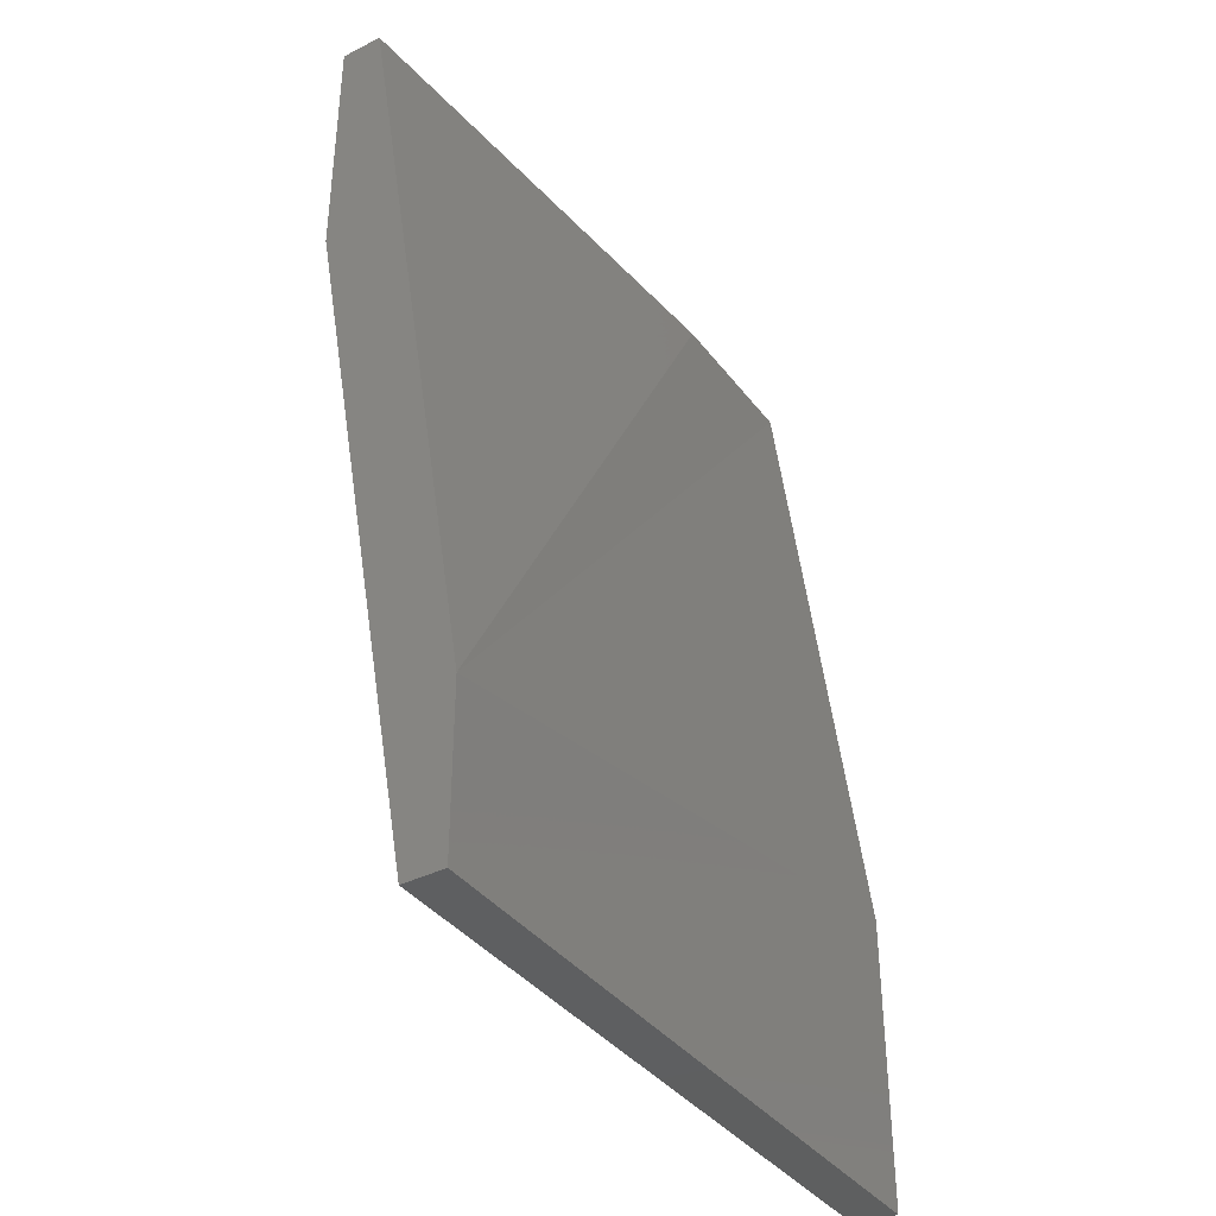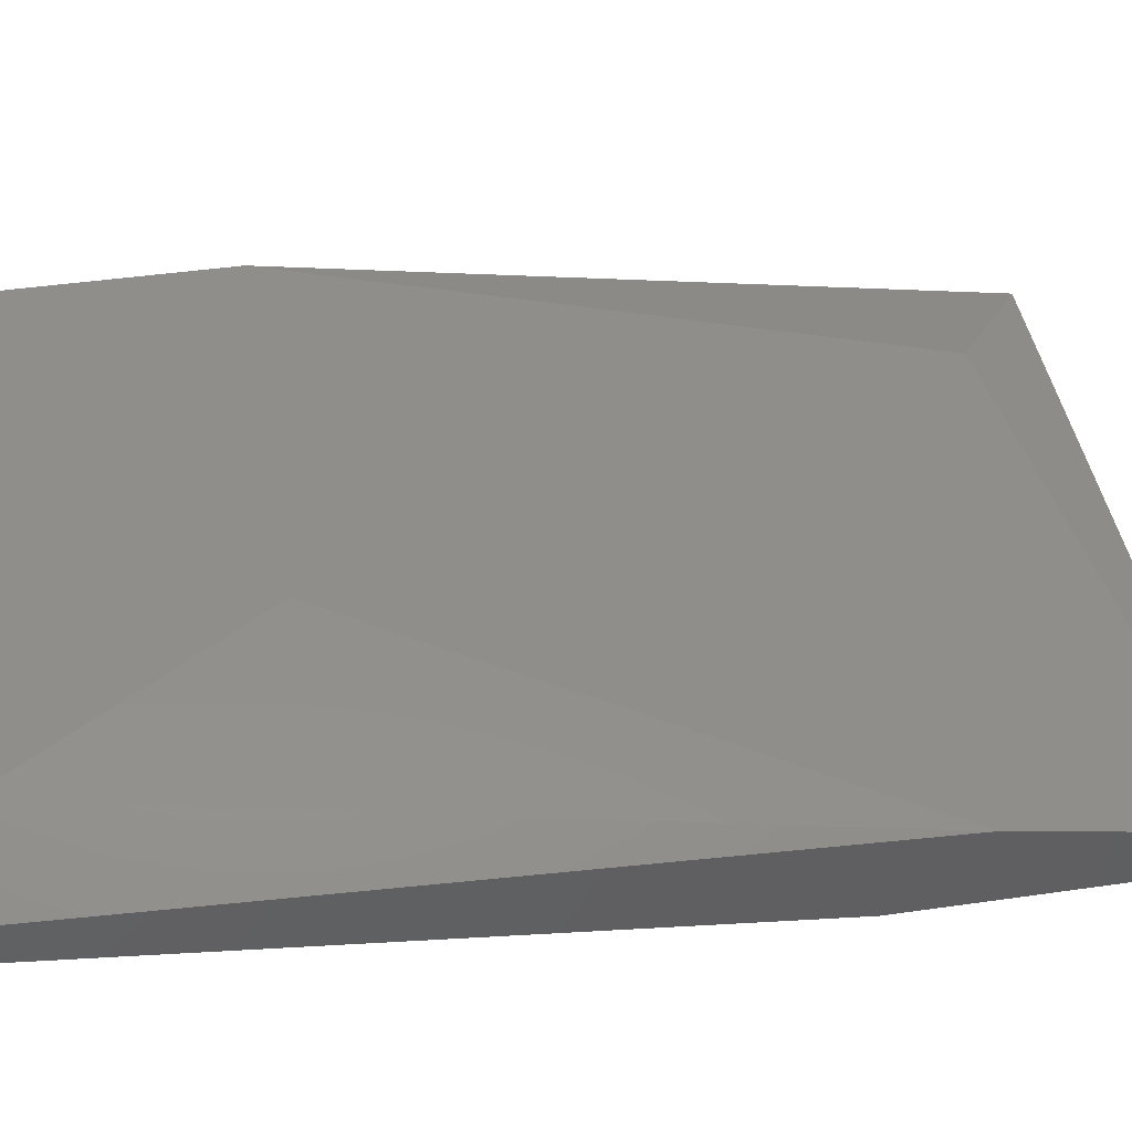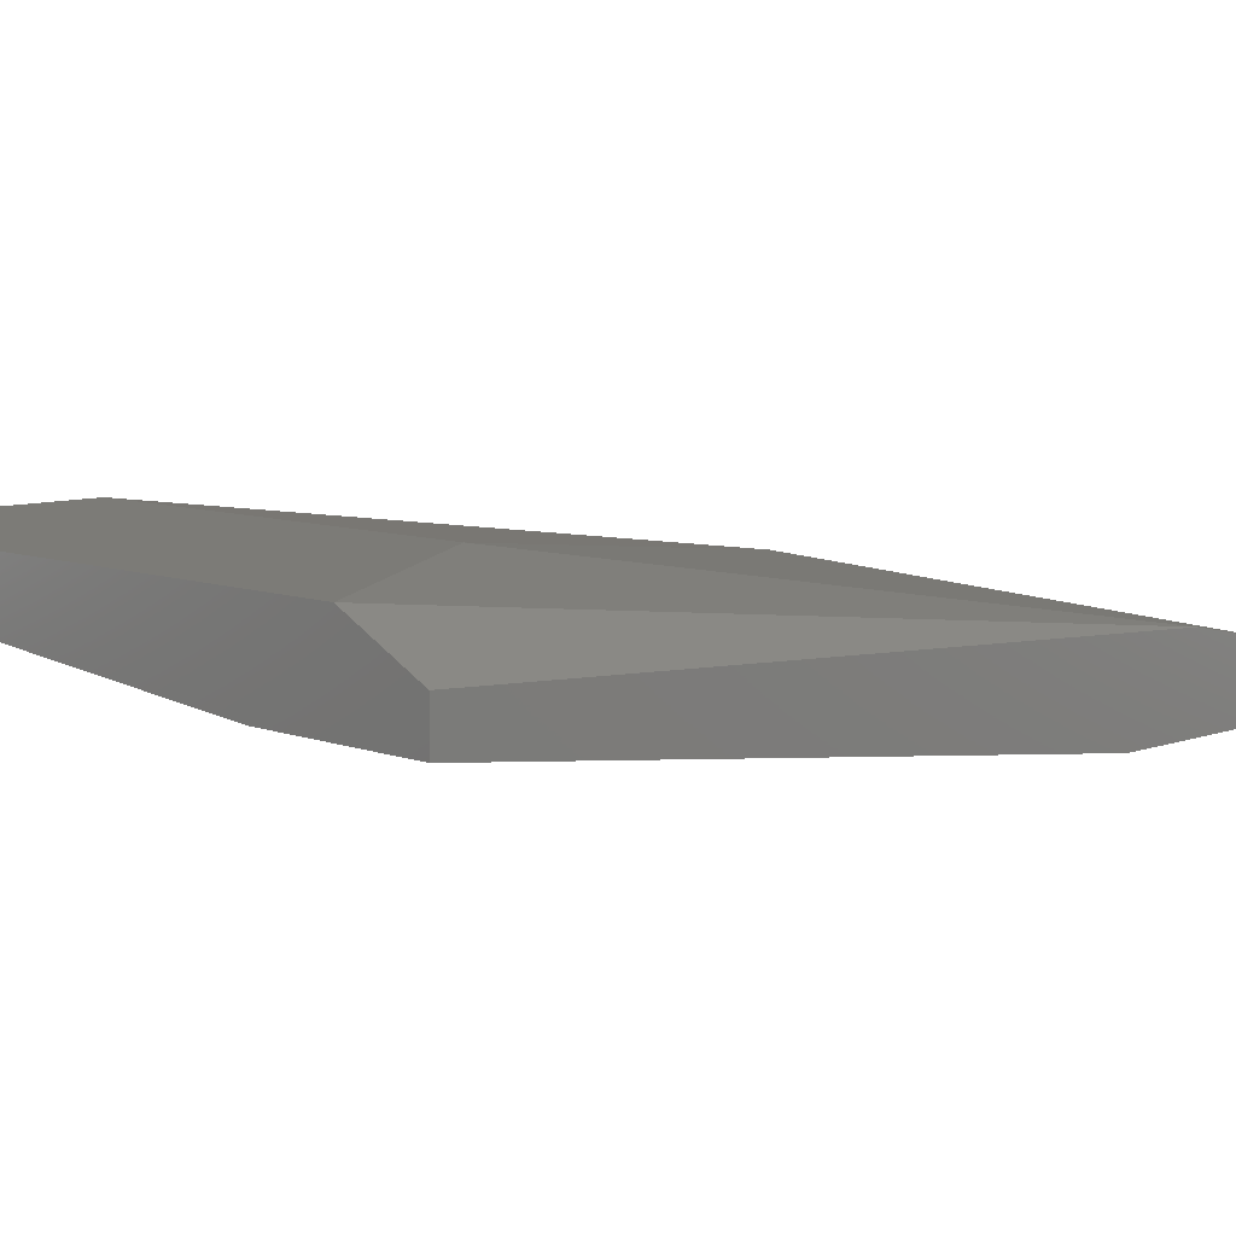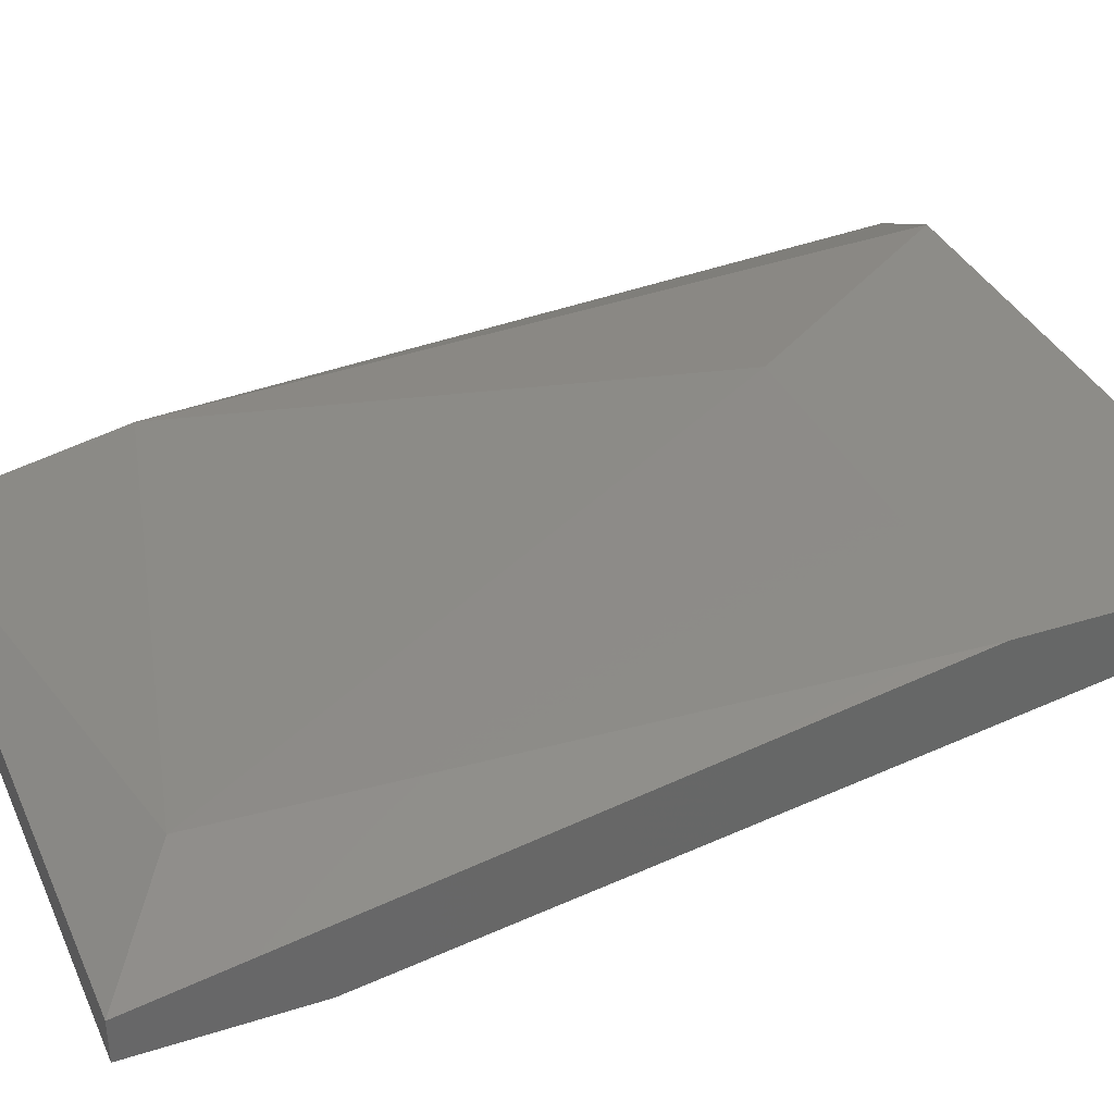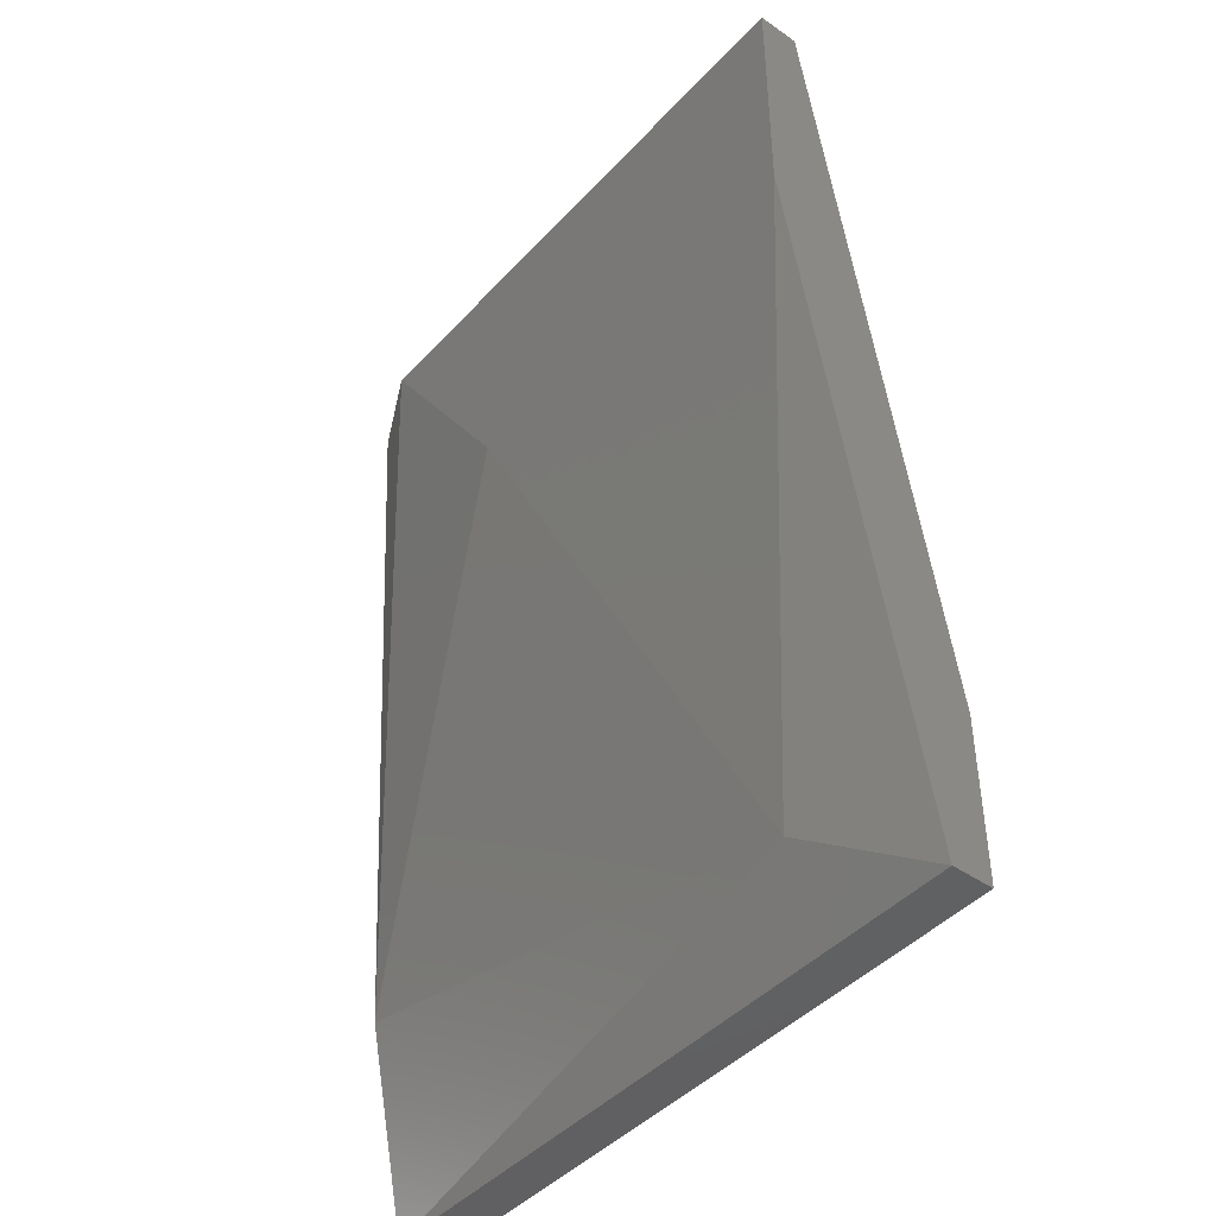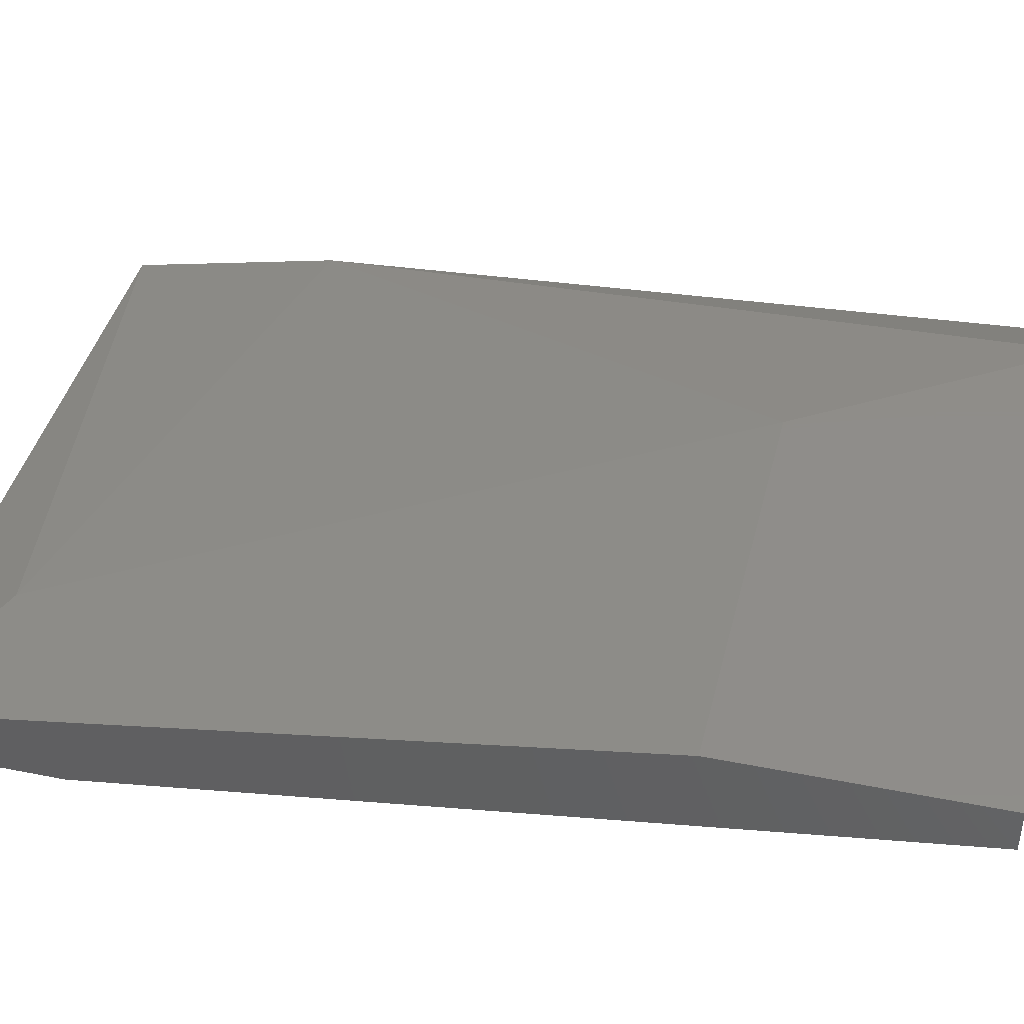
<metadata>
{"format":"stl","ext":"stl","renderer":"f3d","projection":"perspective","resolution":1024,"background":"white","views":[{"elev":-37.9,"azim":-57.3,"up":"+Z"},{"elev":44.3,"azim":80.5,"up":"+Y"},{"elev":8.2,"azim":45.3,"up":"+Y"},{"elev":36.2,"azim":-112.5,"up":"+Y"},{"elev":-44.2,"azim":-129.2,"up":"+Z"},{"elev":41.6,"azim":-76.4,"up":"+Y"}]}
</metadata>
<code>
# stl→obj: 16 verts, 28 faces
v 0.173 0.887 -0.06364
v 0.173 0.9008 -0.06364
v 0.1454 0.9146 -0.06364
v -0.04784 0.9146 -0.06364
v -0.04784 0.9008 -0.06364
v 0.1178 0.887 -0.06364
v -0.04784 0.8732 -0.3811
v -0.04784 0.9146 -0.1465
v -0.006401 0.887 -0.3535
v 0.173 0.8732 -0.3811
v 0.173 0.8594 -0.3811
v -0.04784 0.8594 -0.3811
v 0.09016 0.9146 -0.1465
v -0.04784 0.8594 -0.3259
v 0.173 0.8594 -0.2844
v 0.173 0.887 -0.3121
f 1 2 3
f 1 3 4
f 1 4 5
f 5 6 1
f 7 8 9
f 7 9 10
f 7 10 11
f 7 11 12
f 13 9 8
f 13 8 4
f 13 4 3
f 14 6 5
f 12 14 5
f 12 5 4
f 12 4 8
f 8 7 12
f 14 12 11
f 14 11 15
f 14 15 1
f 14 1 6
f 16 10 9
f 16 9 13
f 16 13 3
f 16 3 2
f 10 16 2
f 10 2 1
f 10 1 15
f 15 11 10

</code>
